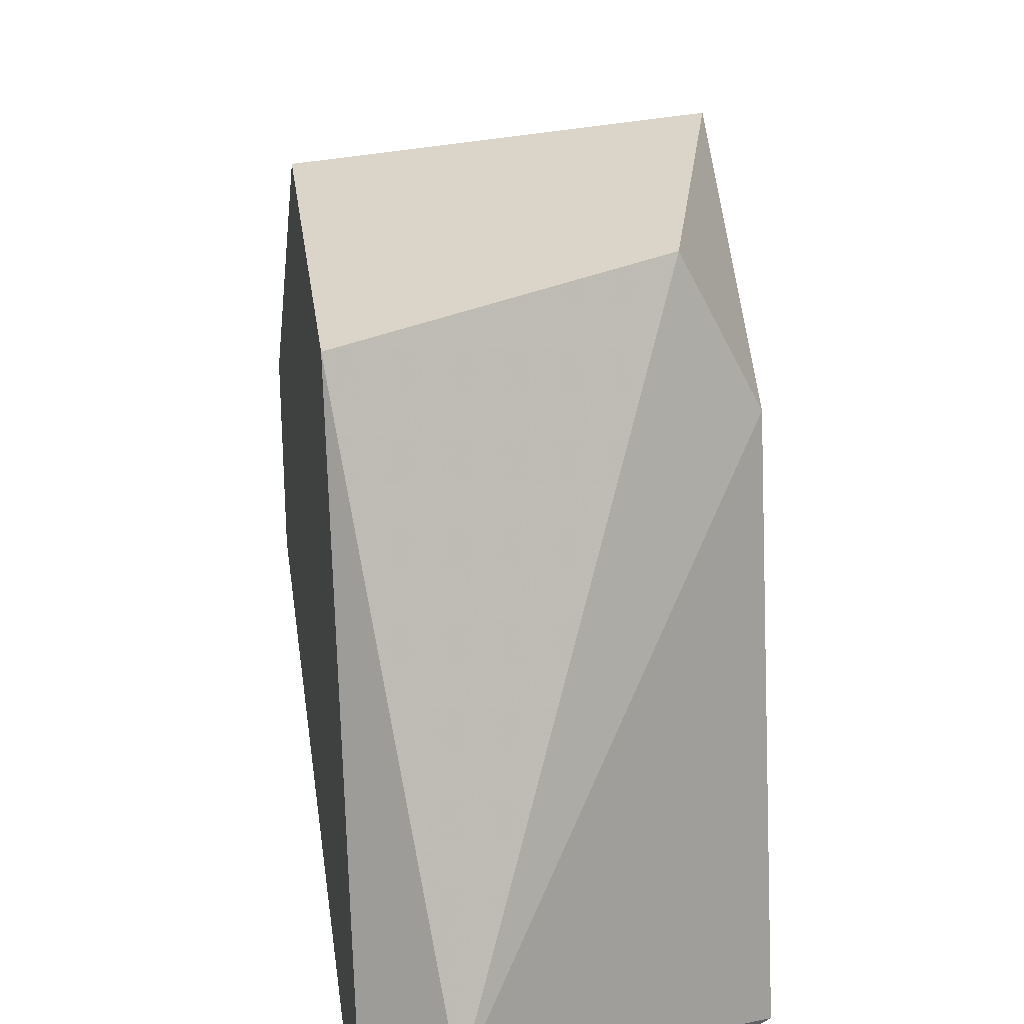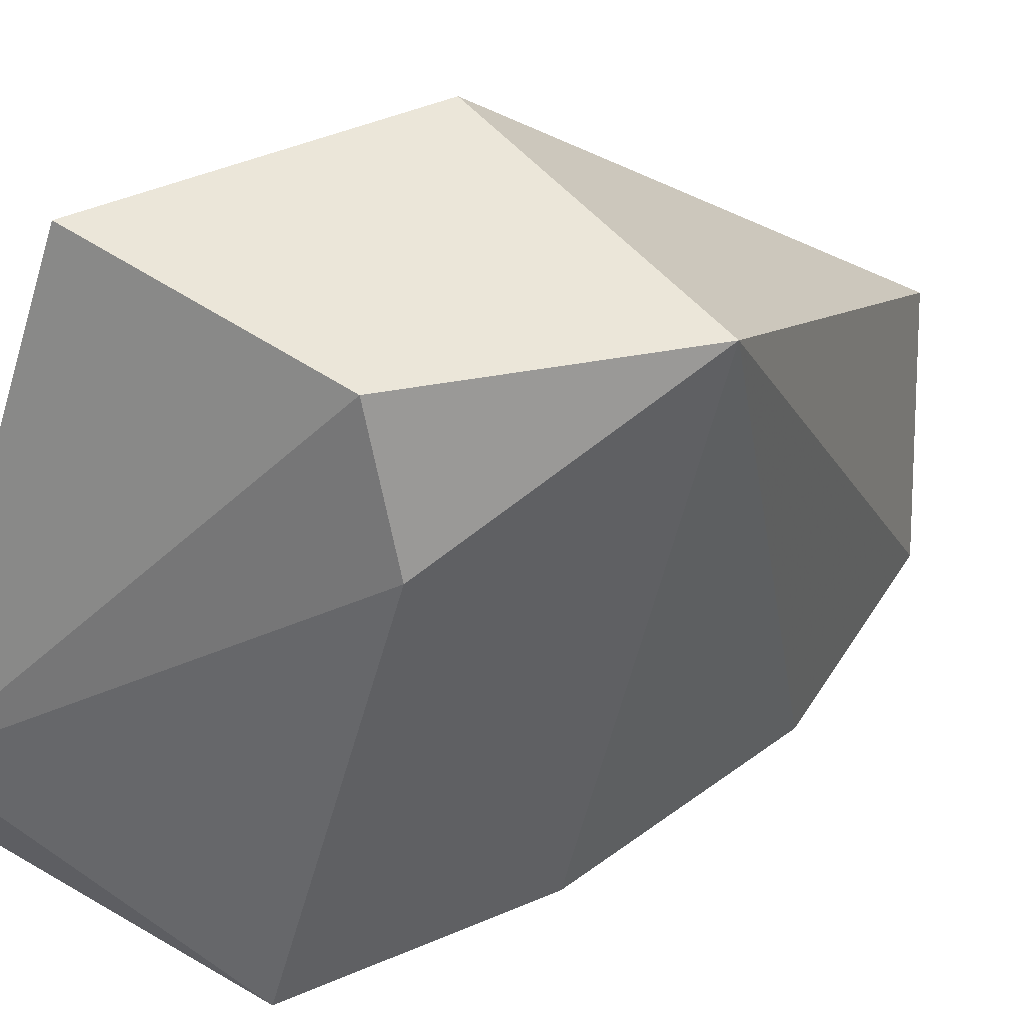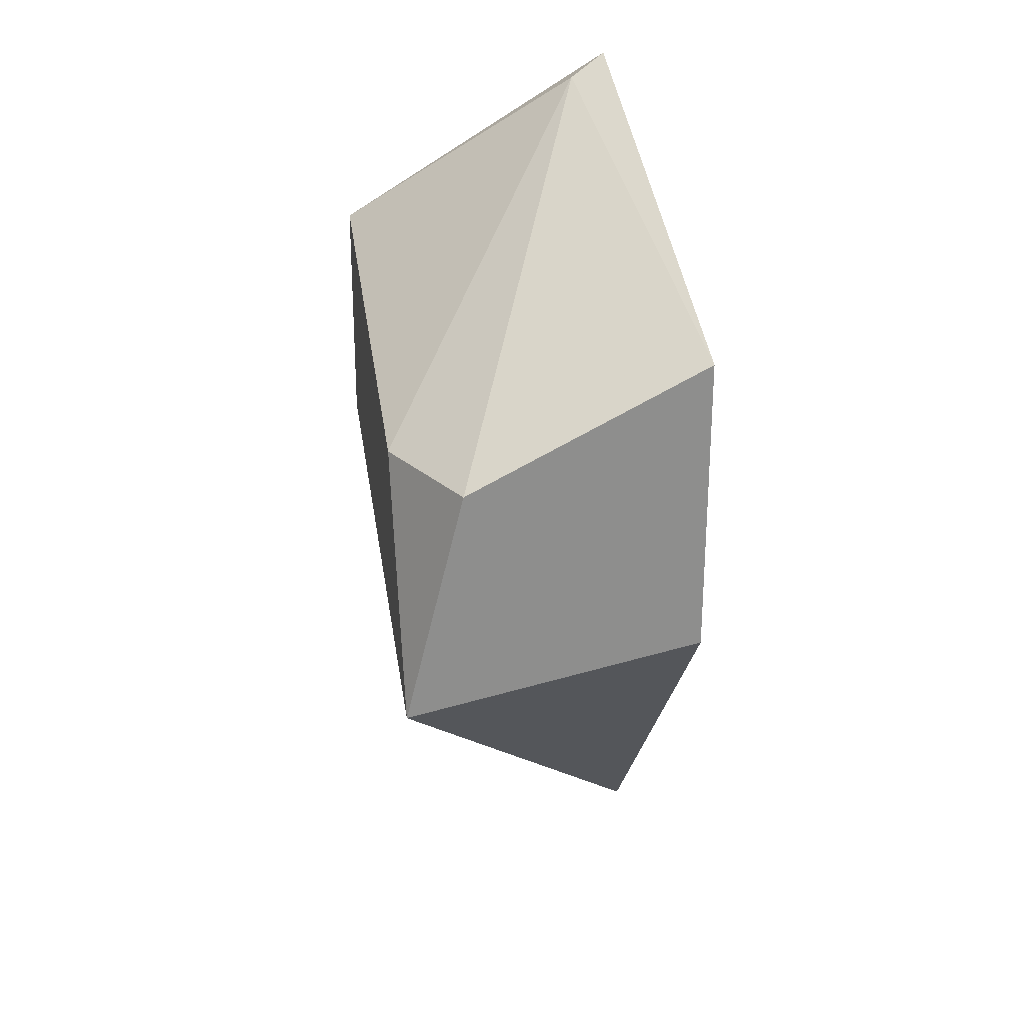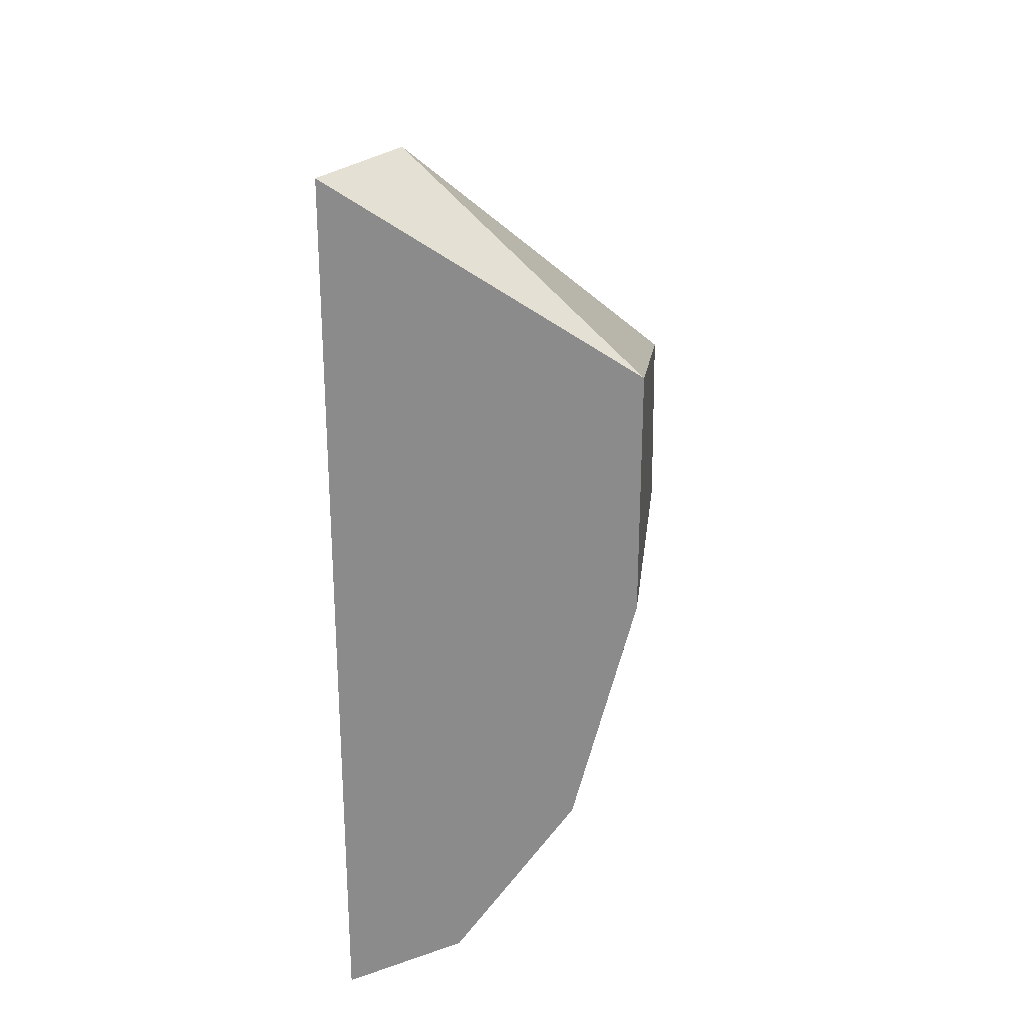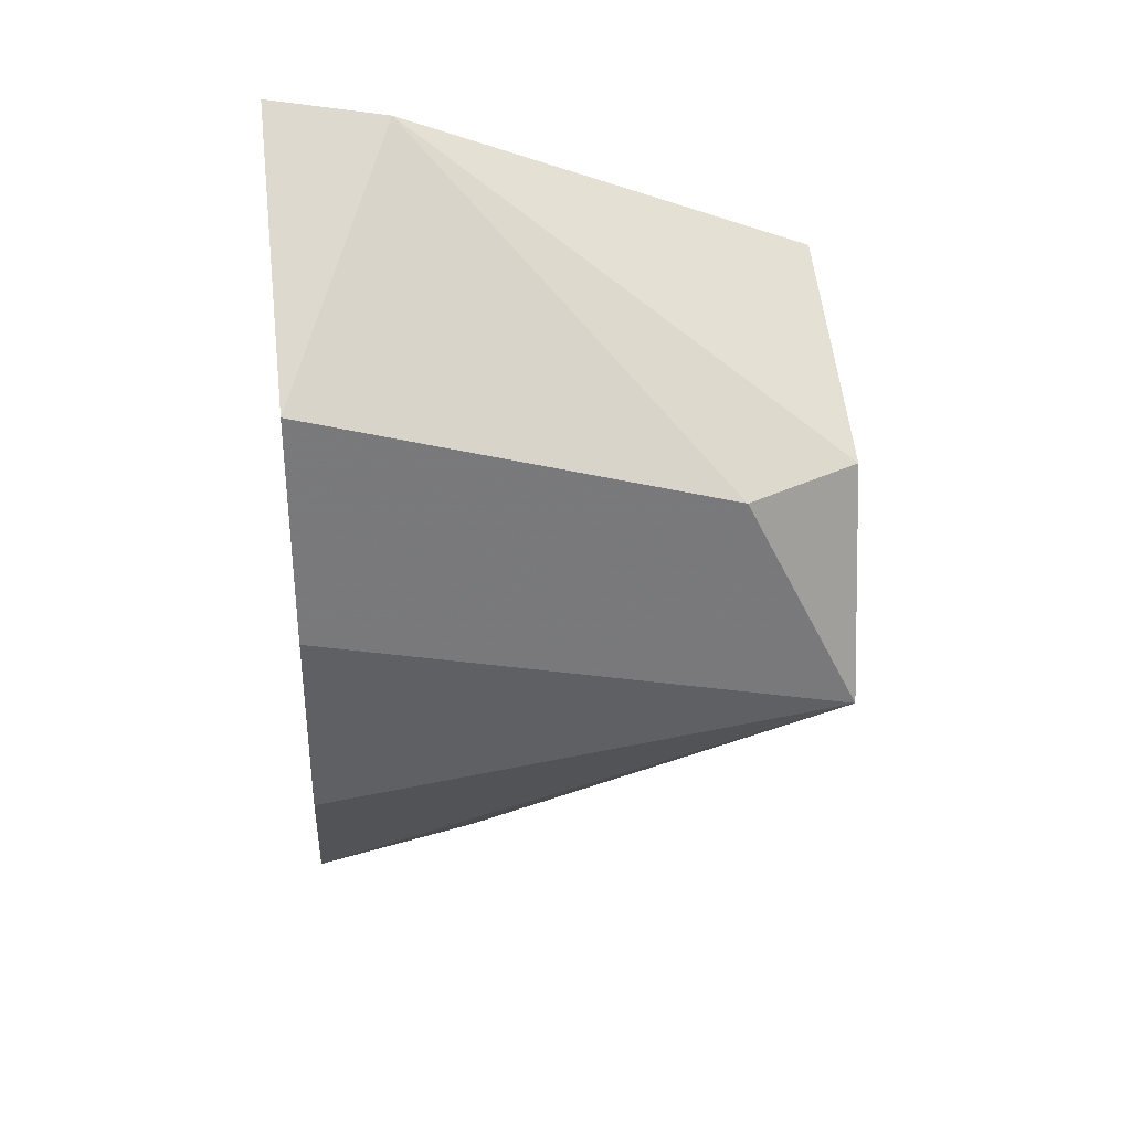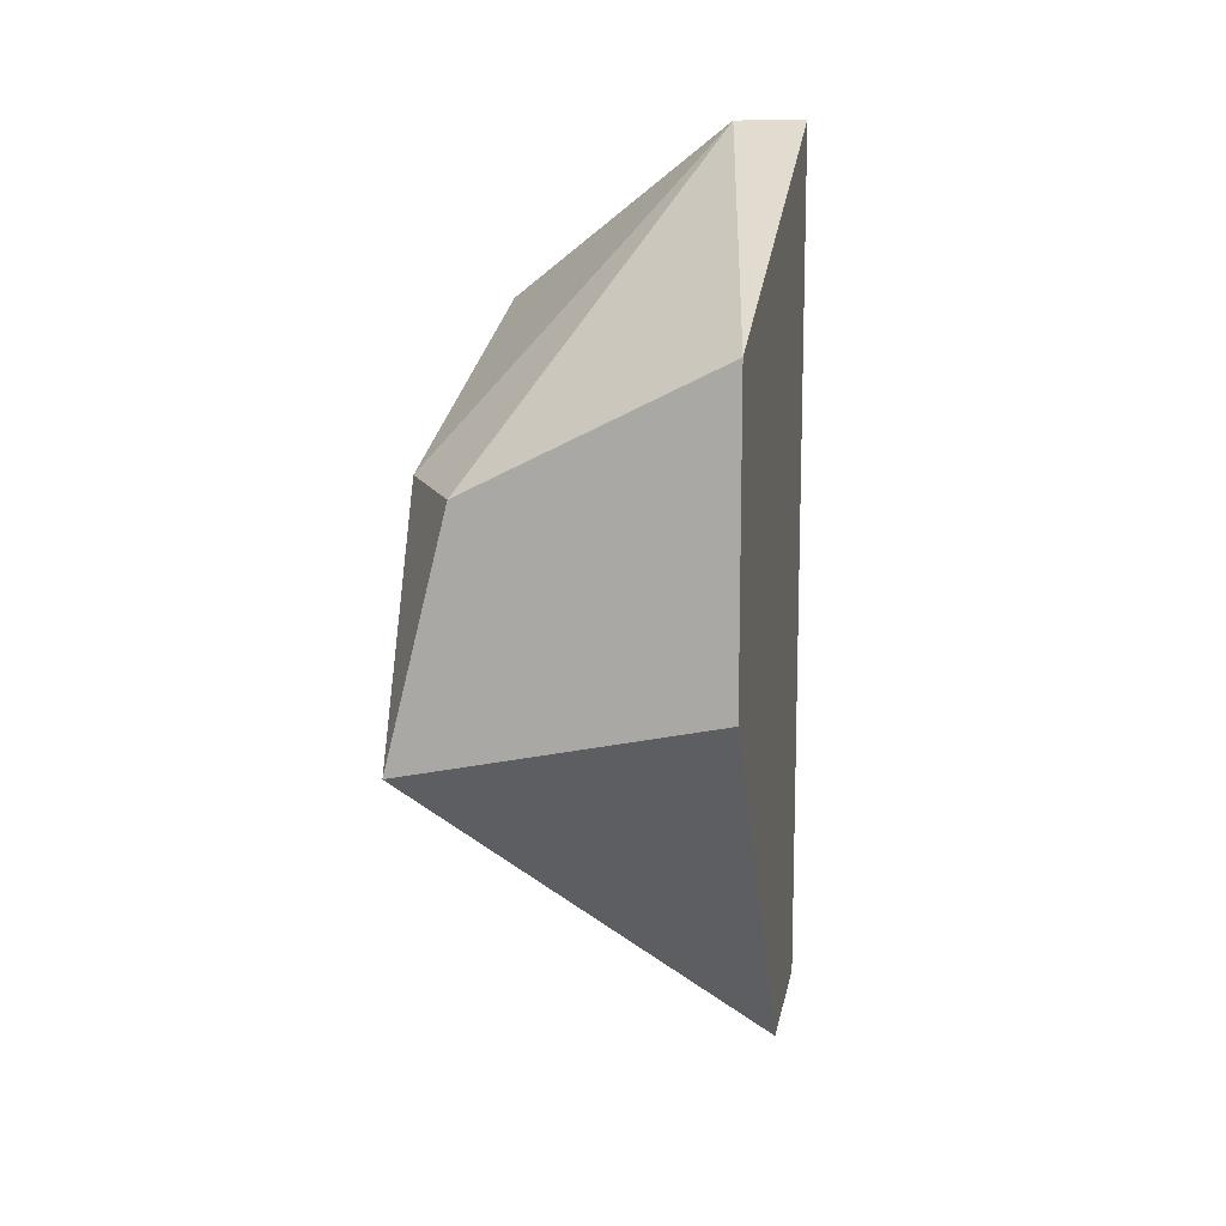
<metadata>
{"format":"obj","ext":"obj","renderer":"f3d","projection":"perspective","resolution":1024,"background":"white","views":[{"elev":29.1,"azim":-7.2,"up":"+Y"},{"elev":47.7,"azim":64.4,"up":"+Y"},{"elev":25.6,"azim":170.9,"up":"+Z"},{"elev":25.2,"azim":5.8,"up":"+Z"},{"elev":32.5,"azim":82.4,"up":"+Z"},{"elev":12.5,"azim":-170.2,"up":"+Z"}]}
</metadata>
<code>
v -0.006556 -0.004846 -0.01551
v -0.006556 -0.004846 0.001541
v -0.006556 0.005387 -0.007552
v -0.006556 0.005387 -0.001871
v -0.006556 -0.001434 -0.01551
v -0.005418 -0.002571 0.001541
v -0.002008 -0.004846 -0.01097
v -0.002008 0.005387 -0.004147
v -0.004281 -0.004846 -0.01438
v -0.000871 0.003113 -0.004147
v -0.000871 -0.004846 -0.001871
v -0.000871 -0.004846 -0.00642
v -0.000871 0.005387 -0.008691
f 4 6 8
f 5 1 2
f 5 2 4
f 2 1 12
f 10 12 13
f 5 4 3
f 13 5 3
f 4 13 3
f 12 10 11
f 2 12 11
f 1 5 9
f 12 1 9
f 5 13 9
f 4 2 6
f 11 10 6
f 2 11 6
f 13 12 7
f 12 9 7
f 9 13 7
f 10 13 8
f 13 4 8
f 6 10 8

</code>
